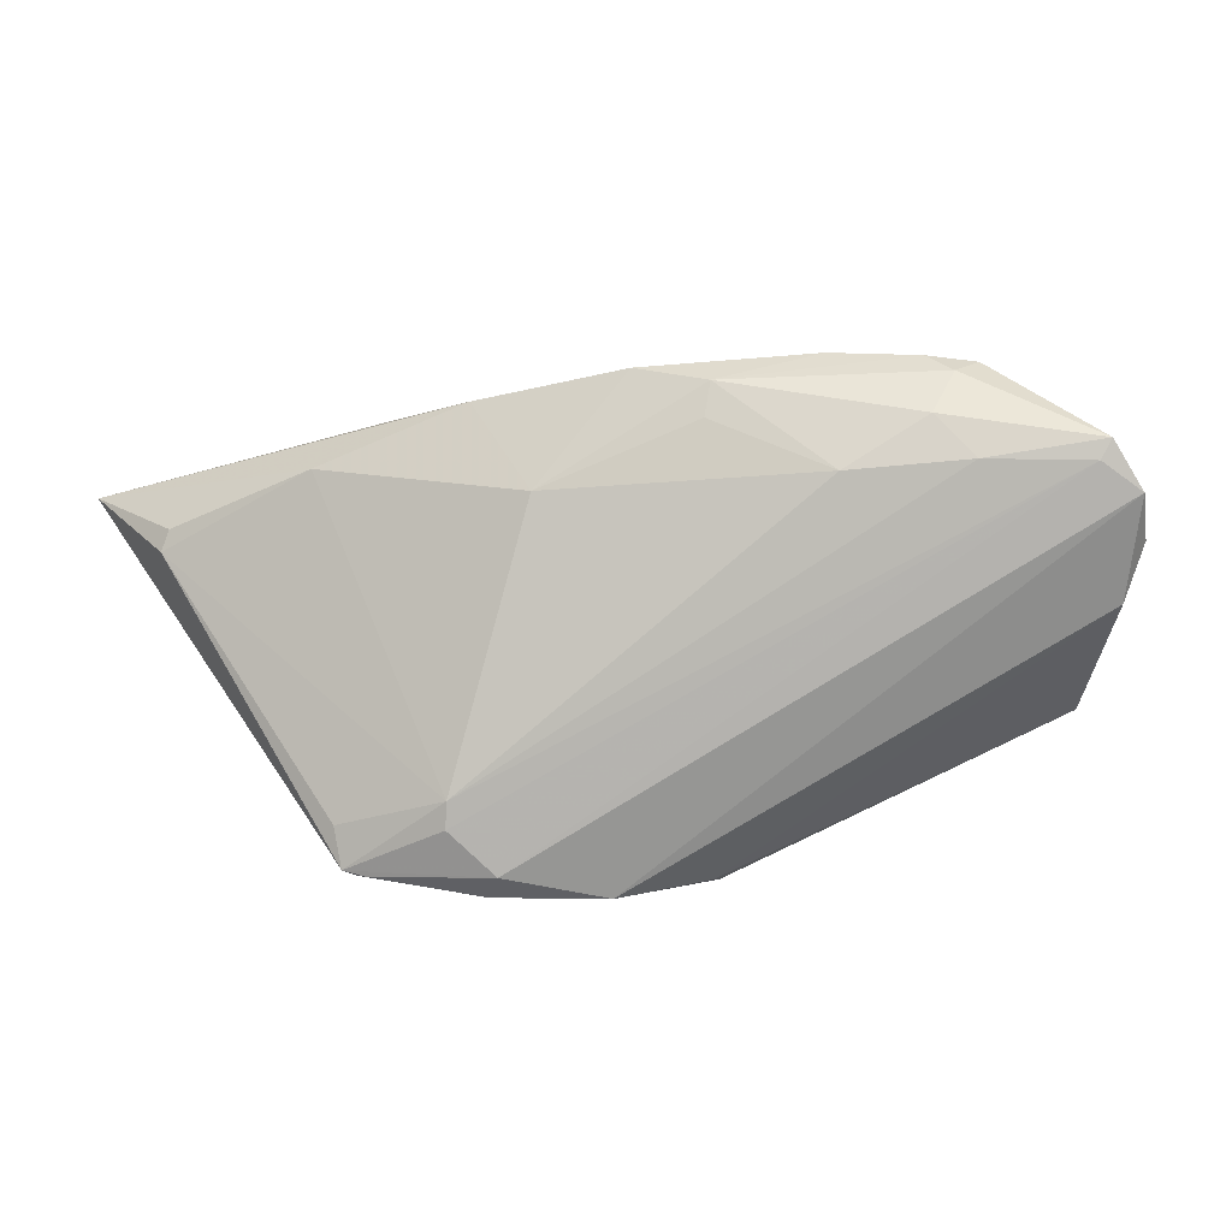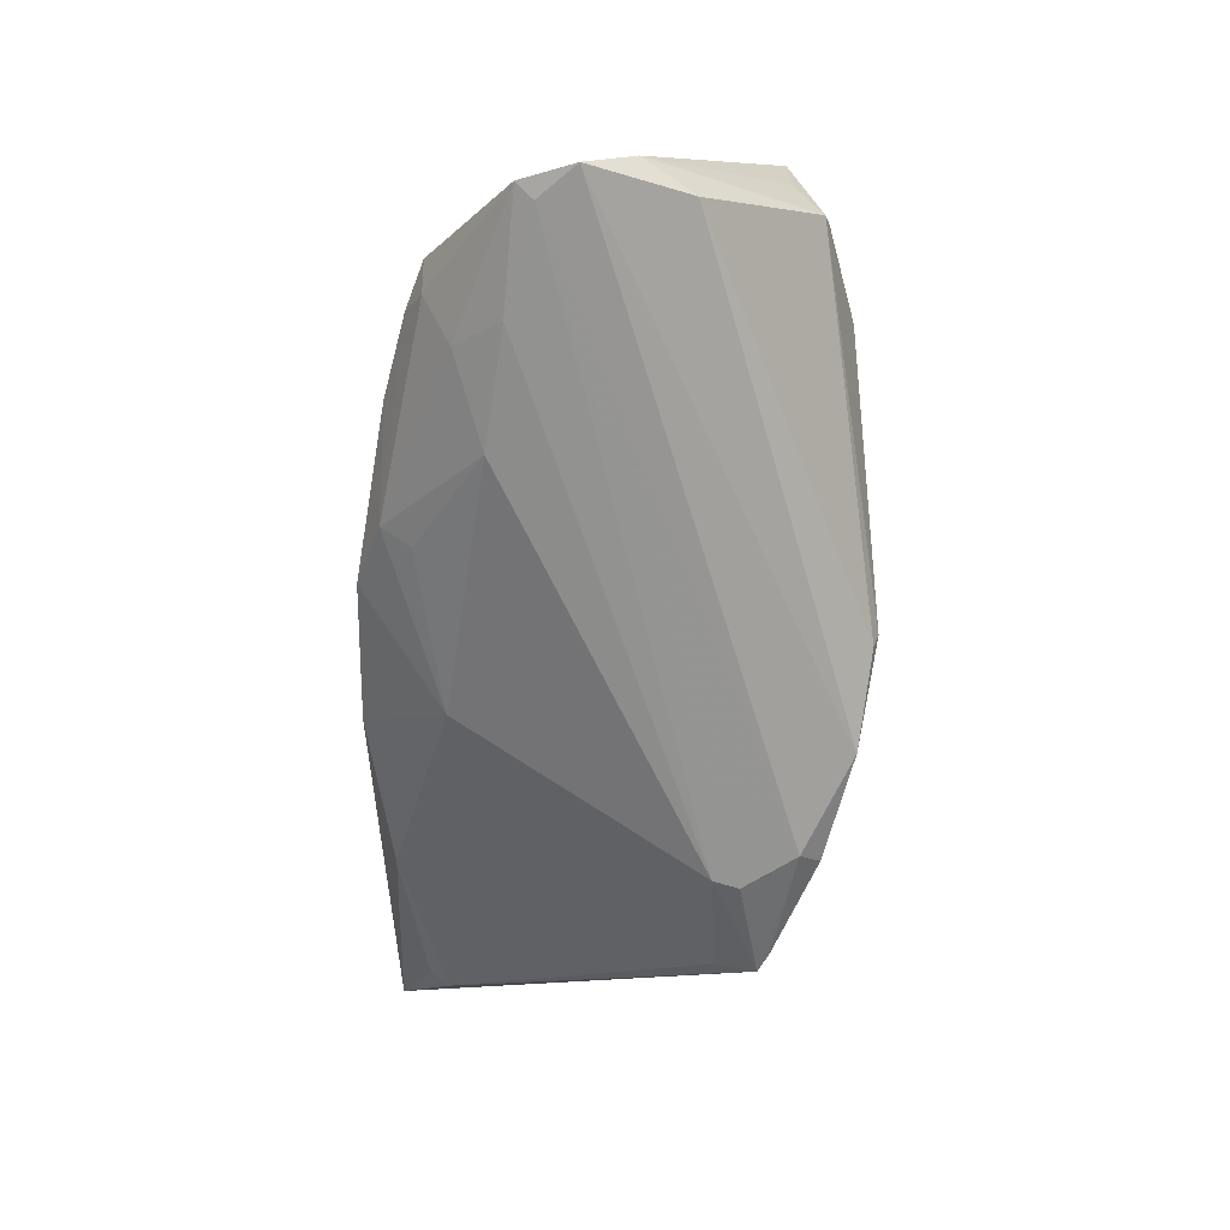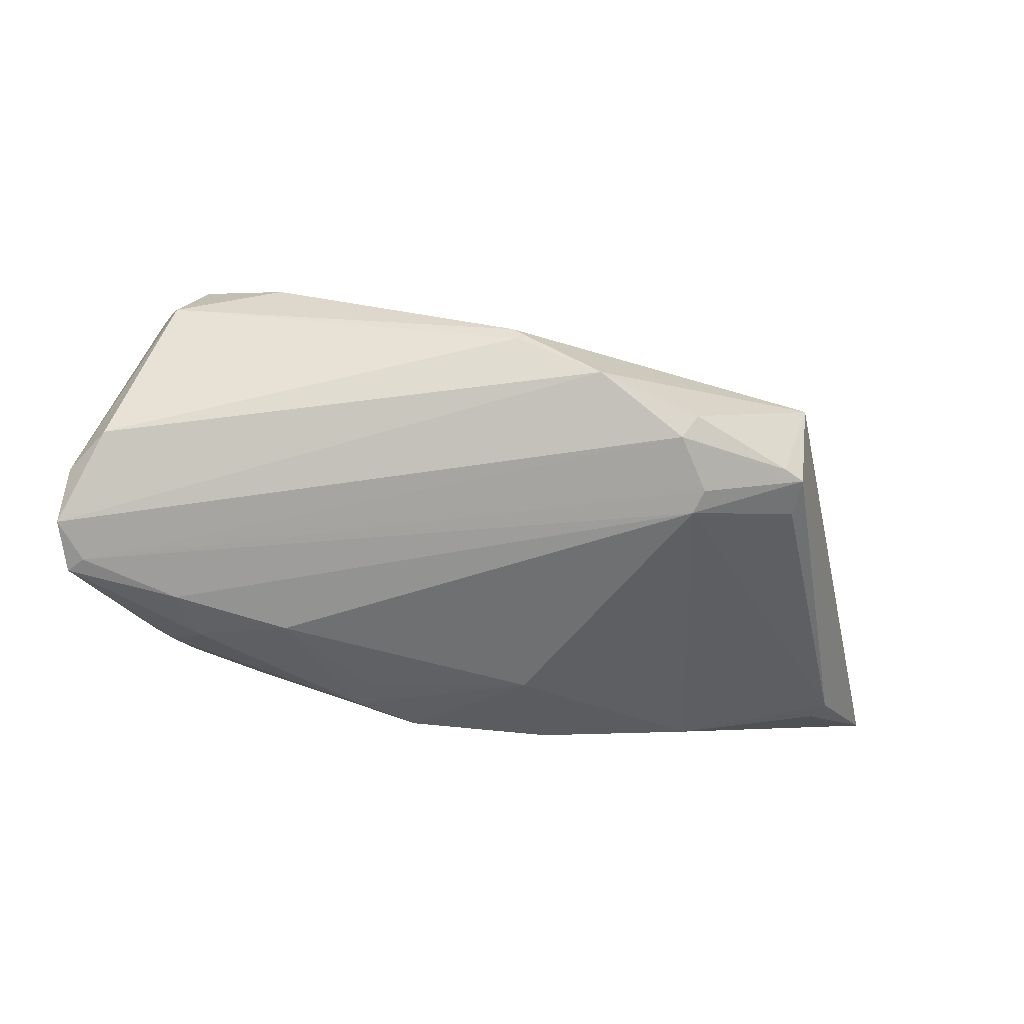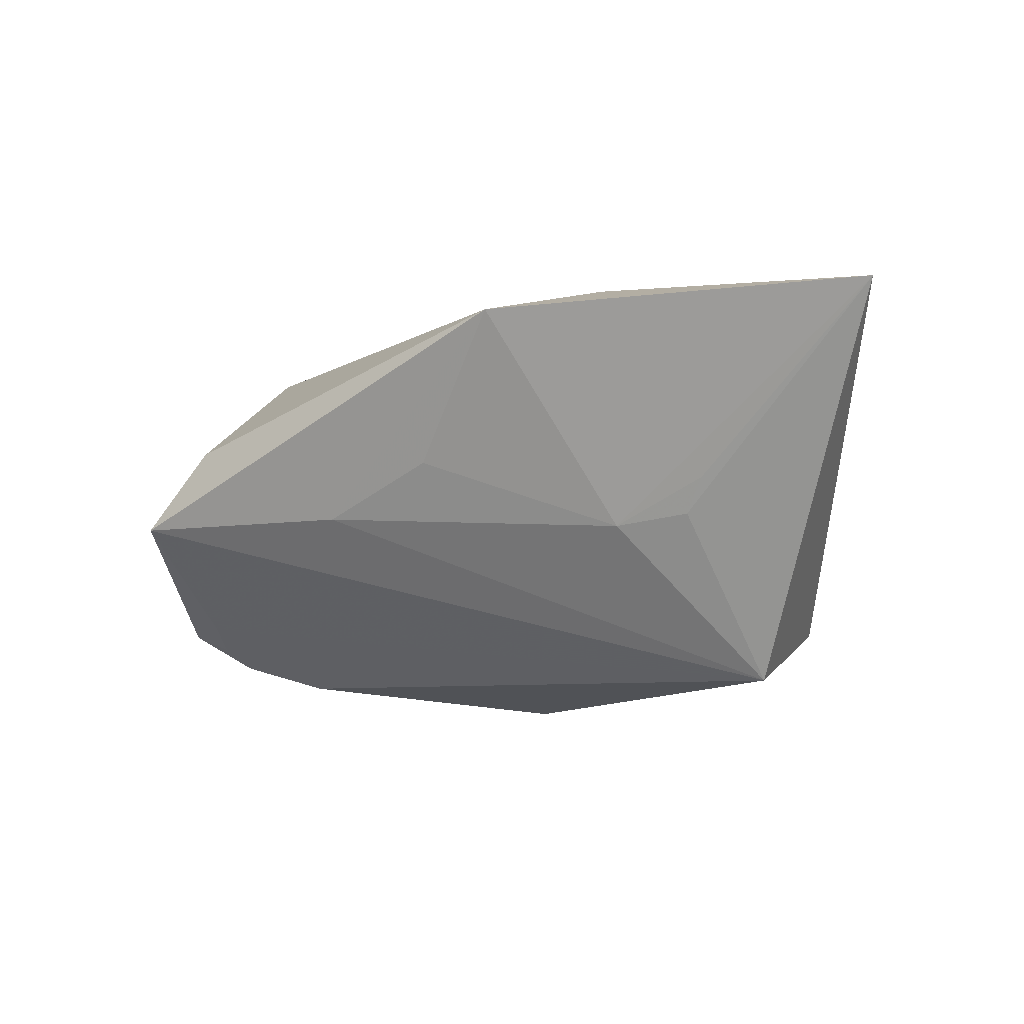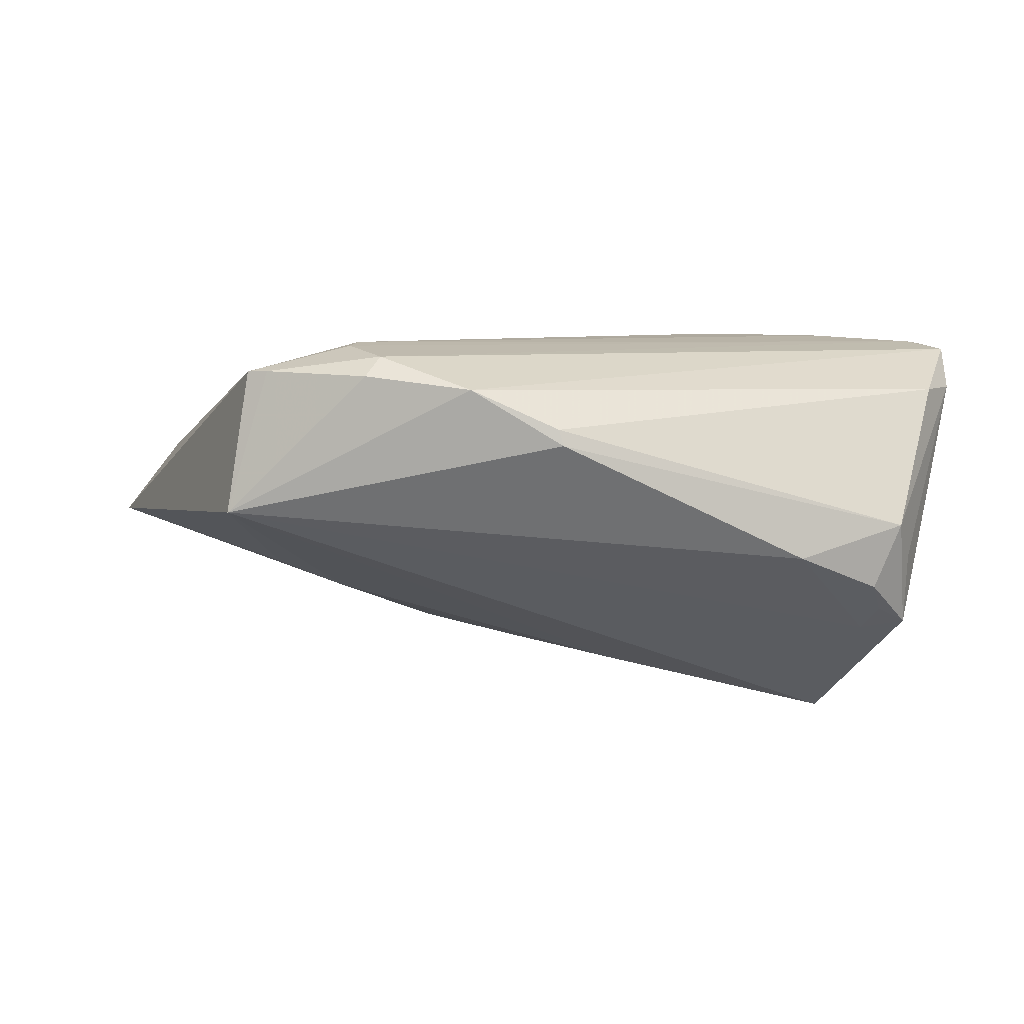
<metadata>
{"format":"obj","ext":"obj","renderer":"f3d","projection":"perspective","resolution":1024,"background":"white","views":[{"elev":-79.8,"azim":-167.3,"up":"+Z"},{"elev":-67.6,"azim":-91.6,"up":"+Z"},{"elev":-73.8,"azim":-10.9,"up":"+Z"},{"elev":-3.1,"azim":33.6,"up":"+Y"},{"elev":-74.1,"azim":176.9,"up":"+Y"}]}
</metadata>
<code>
v -0.05175 -0.006562 -0.02089
v -0.04223 -0.002326 0.02402
v -0.04589 -0.01857 0.004673
v 0.01856 -0.02236 -0.02206
v -0.00778 0.02747 -0.0122
v 0.0211 -0.01382 -0.02394
v 0.005993 -0.02541 -0.02175
v -0.004533 -0.02681 -0.01788
v -0.005168 -0.02747 -0.0161
v 0.005003 0.01768 -0.01683
v 0.04727 0.01836 -0.0022
v 0.04589 0.02058 -0.001532
v 0.02029 -0.01084 -0.02387
v -0.03771 0.02213 -0.01312
v -0.01404 0.02122 -0.01738
v -0.04321 0.02019 -0.01341
v 0.03302 -0.01183 -0.01945
v 0.02041 0.02596 0.0109
v -0.02607 0.01356 -0.02285
v 0.03053 -0.00146 0.007872
v 0.05536 0.02479 0.009399
v -0.02791 0.02451 -0.01169
v 0.01699 -0.01992 -0.02402
v -0.04448 -0.01565 0.008243
v -0.04182 0.01968 -0.00361
v -0.04917 -0.01685 -0.00179
v 0.02213 -0.002837 0.01031
v -0.01487 -0.0014 0.01932
v 0.009732 0.02747 -0.008377
v 0.0307 -0.01762 -0.02103
v -0.05028 0.002606 -0.005954
v 0.02816 0.02407 -0.006794
v -0.04445 -0.02133 0.001079
v 0.03298 0.002817 0.008737
v -0.05536 0.004813 -0.02402
v -0.04943 -0.01686 0.006694
v -0.0494 -0.008094 0.003673
v 0.01118 0.02303 0.02272
v -0.03464 0.007643 0.0217
v -0.03487 -0.02413 -0.002892
v -0.05535 -0.0007642 -0.02016
v 0.03315 -0.01646 -0.02062
v -0.03984 0.0118 -0.02365
v -0.04717 -0.02007 -0.006606
v -0.04021 0.02019 -0.01608
v -0.01553 0.02469 -0.01555
v -0.05164 0.008997 -0.02402
v -0.05334 0.01093 -0.02355
v 0.03464 -0.02173 -0.004256
v -0.03652 0.01702 -0.021
v -0.000745 0.005299 0.01893
f 7 49 9
f 35 2 31
f 35 7 1
f 23 7 35
f 39 25 2
f 2 38 39
f 39 38 25
f 21 38 27
f 18 38 21
f 5 38 18
f 35 1 41
f 41 1 44
f 41 2 35
f 41 37 2
f 8 7 9
f 8 1 7
f 9 44 8
f 44 1 8
f 13 32 11
f 21 32 29
f 29 18 21
f 5 18 29
f 10 32 13
f 13 19 10
f 5 29 10
f 10 29 32
f 25 38 22
f 22 38 5
f 23 6 42
f 21 49 42
f 42 11 21
f 42 6 13
f 28 38 2
f 2 49 28
f 49 27 28
f 20 27 49
f 20 49 21
f 2 37 36
f 44 33 36
f 37 41 36
f 9 49 40
f 40 44 9
f 40 33 44
f 12 32 21
f 21 11 12
f 12 11 32
f 15 10 19
f 25 22 14
f 46 50 45
f 46 22 5
f 45 14 46
f 46 14 22
f 5 10 46
f 10 15 46
f 19 50 46
f 46 15 19
f 45 50 48
f 35 31 48
f 2 25 48
f 48 31 2
f 49 7 4
f 7 23 4
f 13 11 17
f 17 42 13
f 11 42 17
f 51 27 38
f 38 28 51
f 51 28 27
f 21 27 34
f 34 20 21
f 27 20 34
f 2 36 24
f 24 49 2
f 24 40 49
f 26 41 44
f 44 36 26
f 26 36 41
f 16 14 45
f 45 48 16
f 25 14 16
f 16 48 25
f 43 50 19
f 43 48 50
f 43 19 13
f 30 42 49
f 49 4 30
f 23 42 30
f 30 4 23
f 3 36 33
f 3 24 36
f 33 40 3
f 40 24 3
f 35 48 47
f 48 43 47
f 47 43 13
f 13 6 47
f 47 23 35
f 47 6 23

</code>
